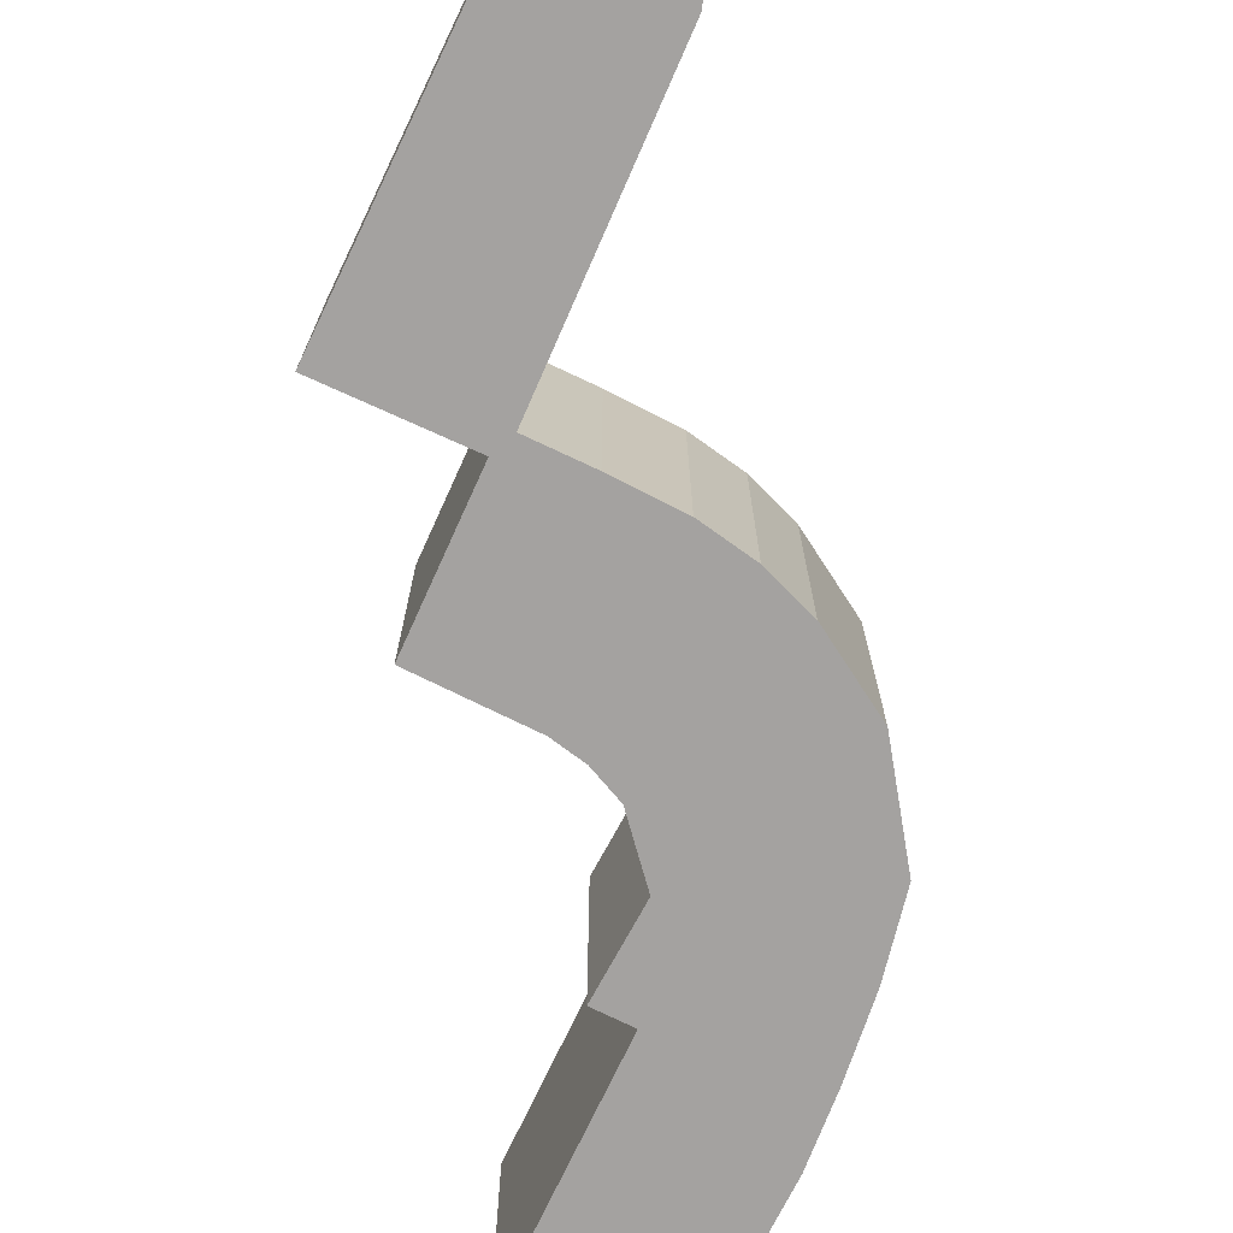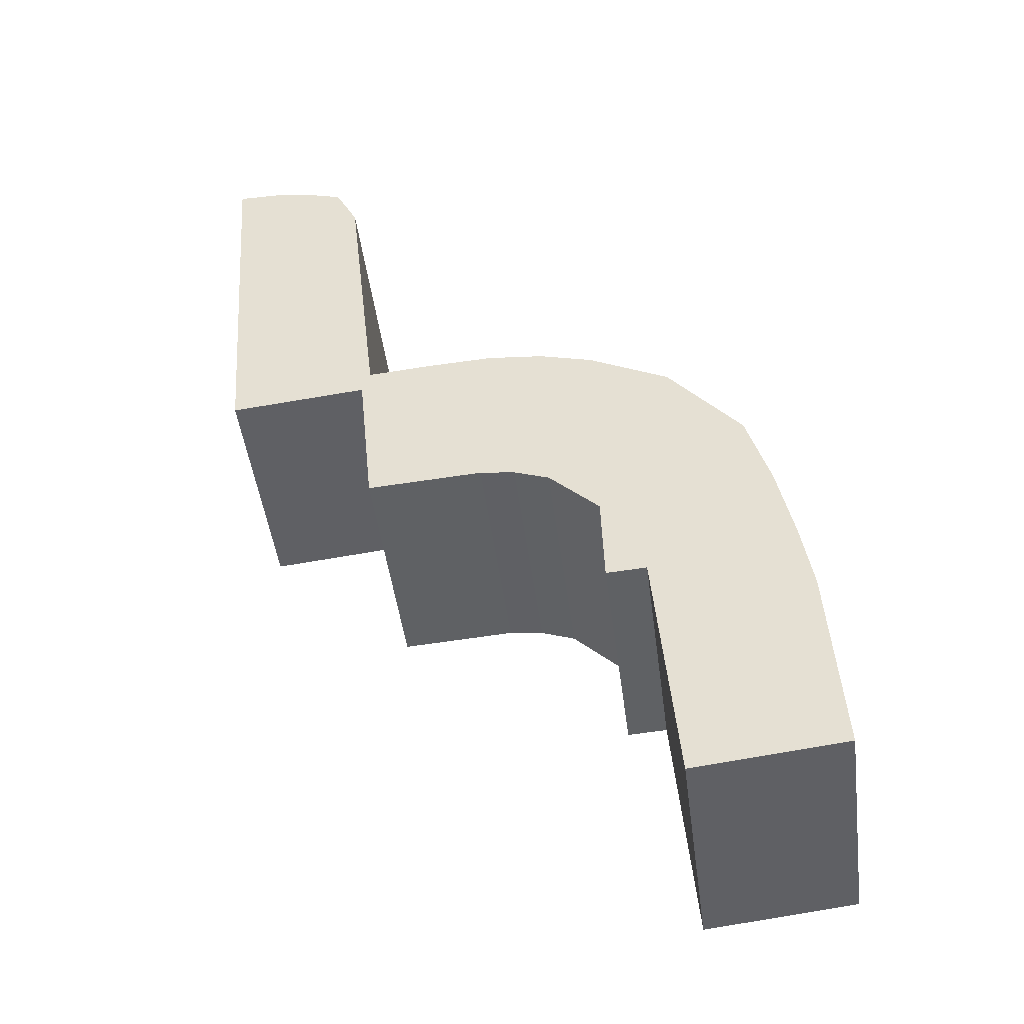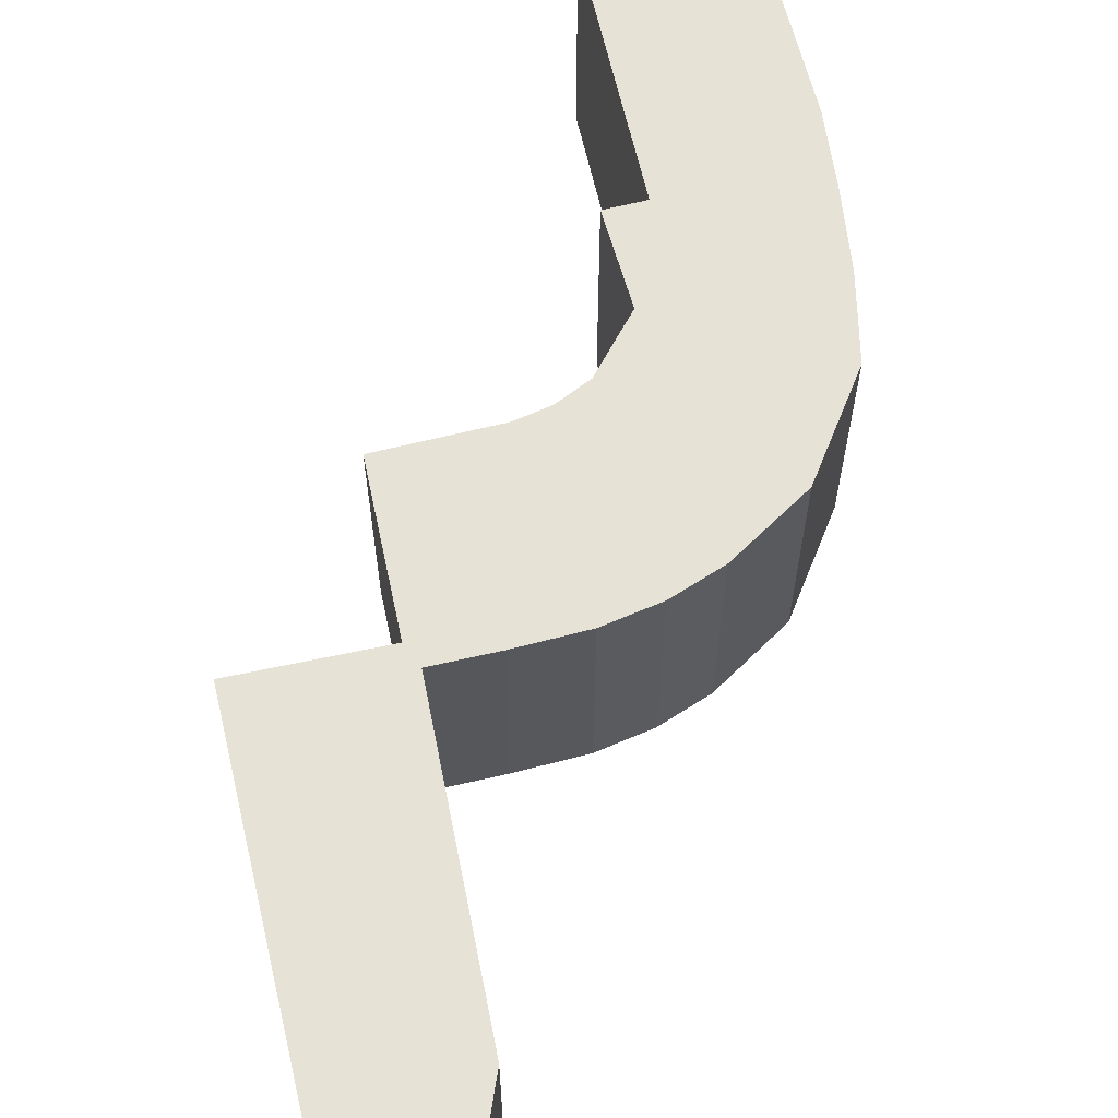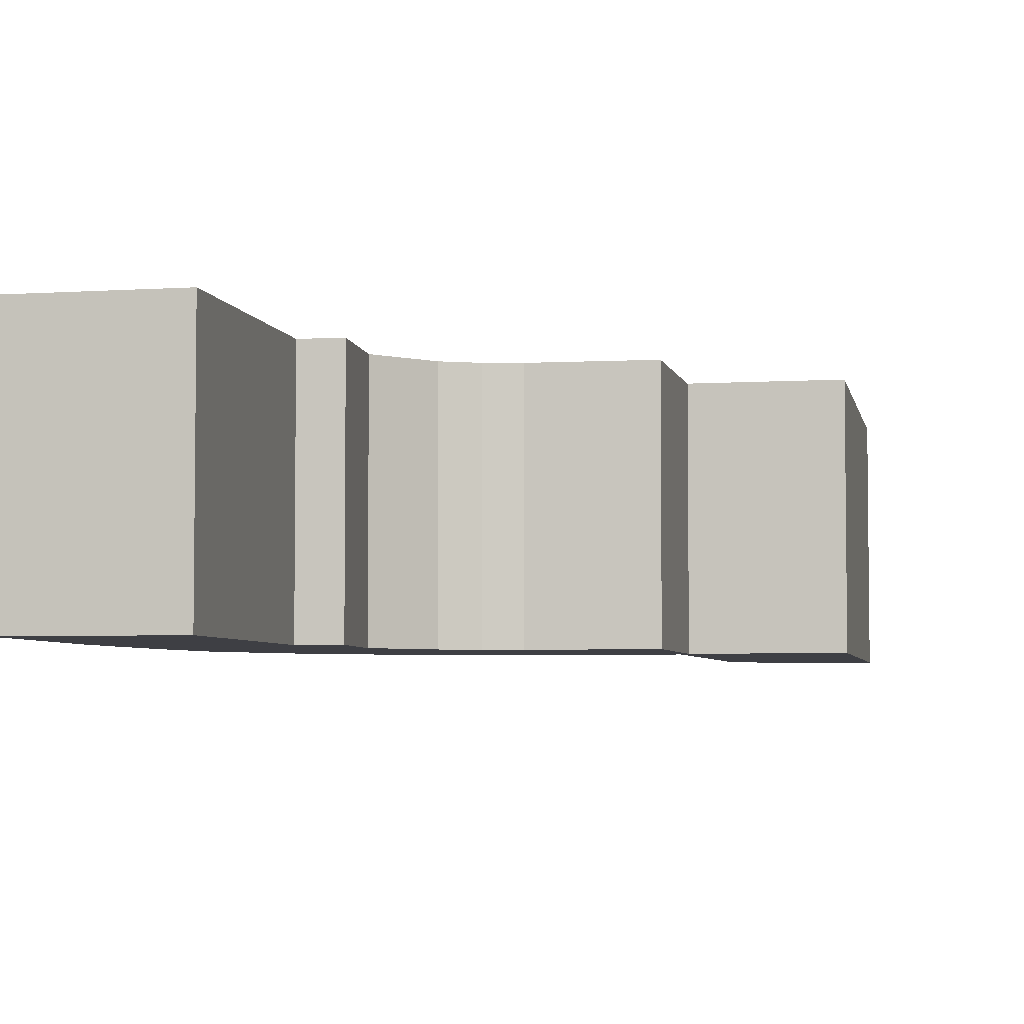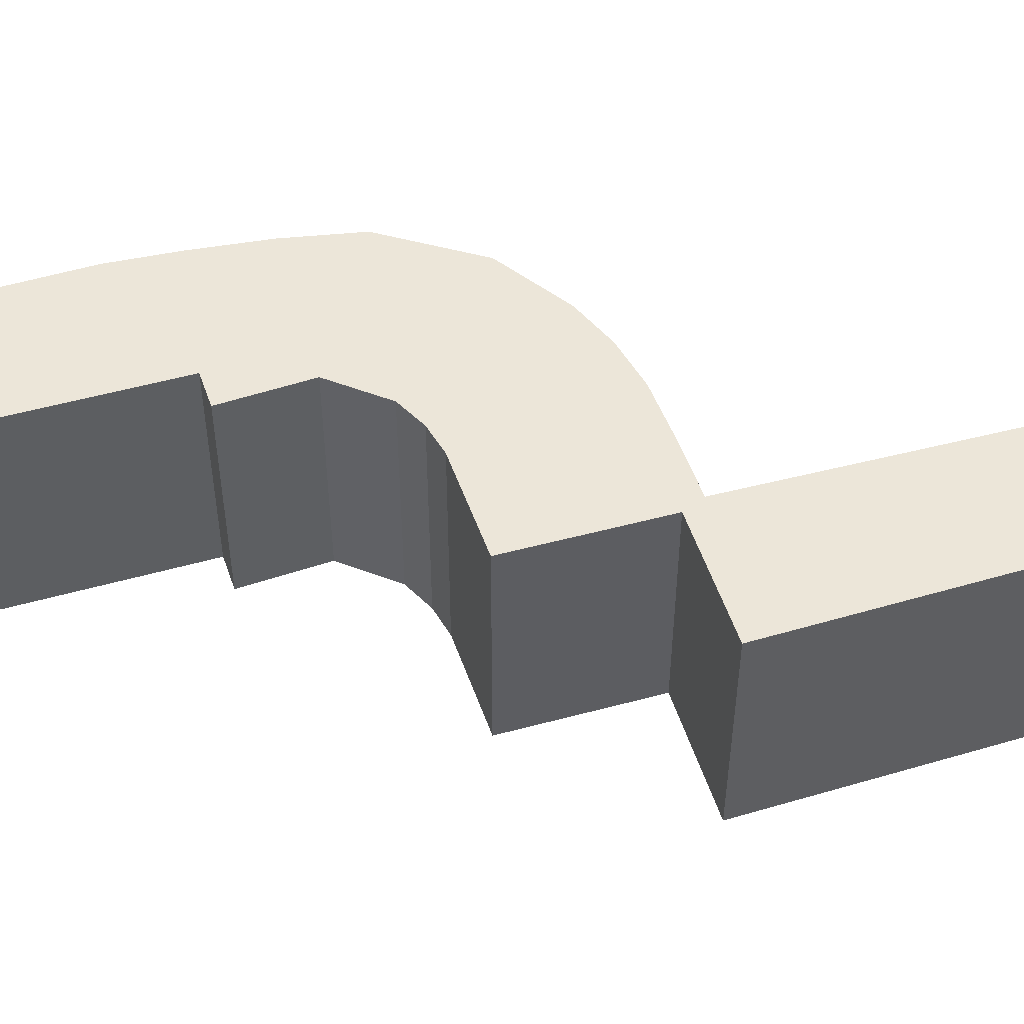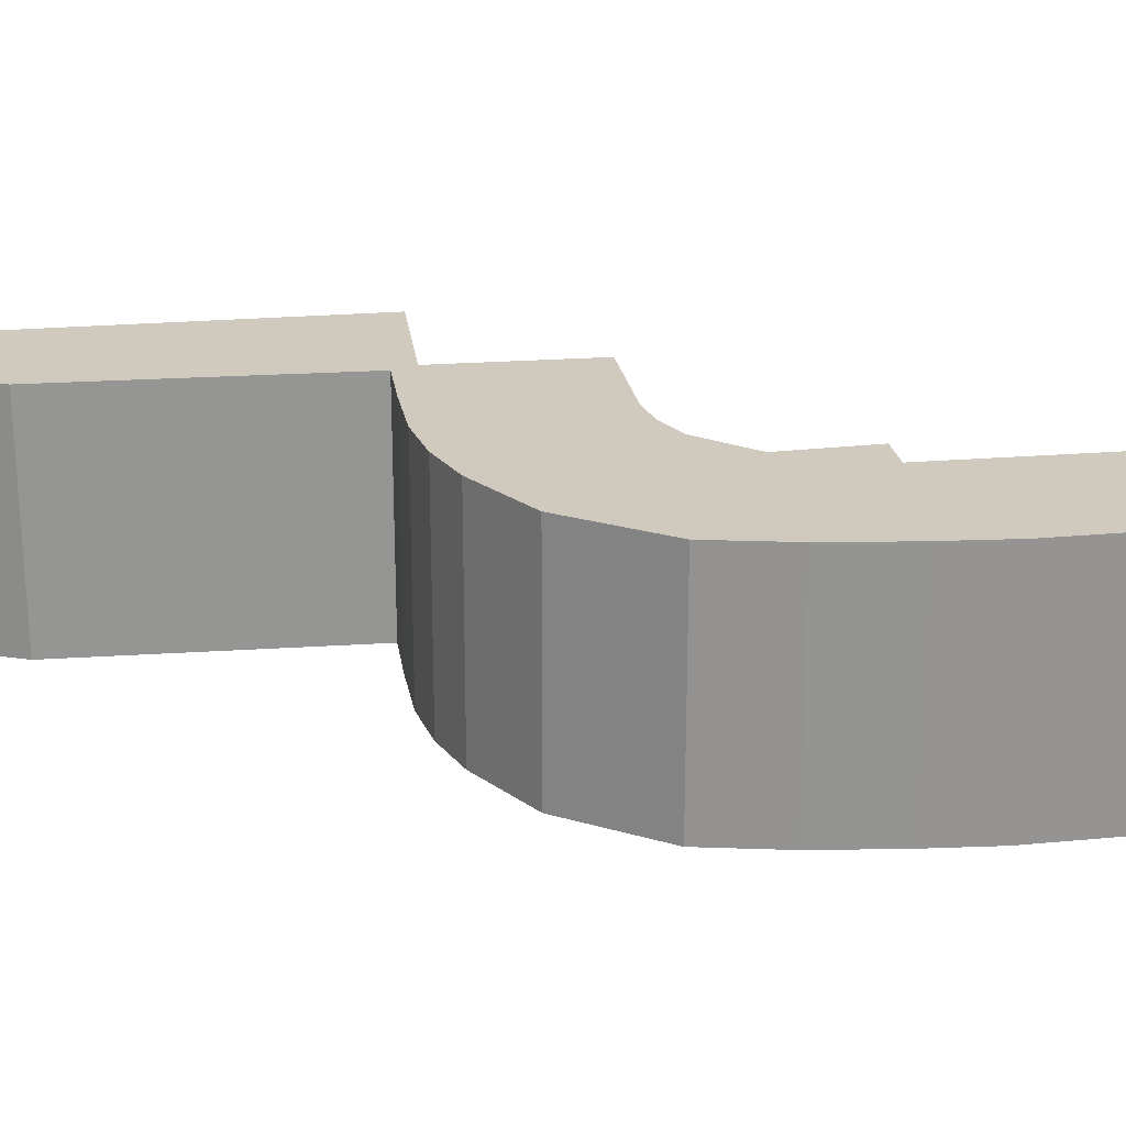
<metadata>
{"format":"obj","ext":"obj","renderer":"f3d","projection":"perspective","resolution":1024,"background":"white","views":[{"elev":-72.7,"azim":-30.0,"up":"+Y"},{"elev":-46.6,"azim":7.4,"up":"+Z"},{"elev":63.8,"azim":-17.7,"up":"+Y"},{"elev":-4.5,"azim":-173.8,"up":"+Y"},{"elev":49.2,"azim":-112.4,"up":"+Y"},{"elev":23.1,"azim":77.2,"up":"+Y"}]}
</metadata>
<code>
v  5.878 2.916 -11.51
v  7.539 2.916 -8.939
v  7.686 2.916 -11.32
v  5.618 2.916 -8.465
v  7.401 2.916 -8.074
v  7.204 2.916 -7.104
v  5.133 2.916 -8.495
v  6.924 2.916 -6.141
v  5.098 2.916 -7.356
v  6.038 2.916 -5.068
v  4.486 2.916 -6.757
v  4.06 2.916 -6.6
v  5.057 2.916 -4.566
v  3.638 2.916 -6.548
v  2.241 2.916 -6.635
v  4.413 2.916 -4.387
v  2.049 2.916 -4.709
v  3.734 2.916 -4.318
v  2.896 2.916 -4.359
v  2.145 2.916 -4.42
v  0.368 2.916 -4.872
v  1.738 2.916 -0.787
v  0 2.916 1.786e-16
v  1.455 2.916 -0.222
v  1.077 2.916 -0.104
v  0.611 2.916 -0.005
v  2.241 4.063e-16 -6.635
v  2.049 2.883e-16 -4.709
v  0.368 2.983e-16 -4.872
v  0 0 0
v  5.878 7.048e-16 -11.51
v  5.618 5.183e-16 -8.465
v  5.133 5.202e-16 -8.495
v  5.098 4.504e-16 -7.356
v  7.686 6.93e-16 -11.32
v  3.638 4.009e-16 -6.548
v  4.486 4.137e-16 -6.757
v  4.06 4.041e-16 -6.6
v  0.611 3.062e-19 -0.005
v  1.077 6.368e-18 -0.104
v  1.455 1.359e-17 -0.222
v  2.145 2.706e-16 -4.42
v  2.896 2.669e-16 -4.359
v  3.734 2.644e-16 -4.318
v  4.413 2.686e-16 -4.387
v  5.057 2.796e-16 -4.566
v  1.738 4.819e-17 -0.787
v  6.038 3.103e-16 -5.068
v  6.924 3.76e-16 -6.141
v  7.204 4.35e-16 -7.104
v  7.401 4.944e-16 -8.074
v  7.539 5.474e-16 -8.939
g defaultobject
f 1 2 3
f 2 1 4
f 2 4 5
f 5 4 6
f 6 4 7
f 6 7 8
f 8 7 9
f 8 9 10
f 10 9 11
f 10 11 12
f 10 12 13
f 13 12 14
f 13 14 15
f 13 15 16
f 16 15 17
f 16 17 18
f 18 17 19
f 19 17 20
f 20 17 21
f 20 21 22
f 22 21 23
f 22 23 24
f 24 23 25
f 25 23 26
f 27 17 15
f 17 27 28
f 29 23 21
f 23 29 30
f 31 4 1
f 4 31 32
f 33 9 7
f 9 33 34
f 28 21 17
f 21 28 29
f 35 1 3
f 1 35 31
f 32 7 4
f 7 32 33
f 36 15 14
f 15 36 27
f 37 12 11
f 12 37 38
f 38 14 12
f 14 38 36
f 30 26 23
f 26 30 39
f 39 25 26
f 25 39 40
f 40 24 25
f 24 40 41
f 42 19 20
f 19 42 43
f 43 18 19
f 18 43 44
f 44 16 18
f 16 44 45
f 45 13 16
f 13 45 46
f 41 22 24
f 22 41 47
f 46 10 13
f 10 46 48
f 48 8 10
f 8 48 49
f 47 20 22
f 20 47 42
f 49 6 8
f 6 49 50
f 50 5 6
f 5 50 51
f 51 2 5
f 2 51 52
f 52 3 2
f 3 52 35
f 34 11 9
f 11 34 37
f 52 31 35
f 31 52 32
f 32 52 51
f 32 51 50
f 32 50 49
f 32 49 33
f 33 49 34
f 34 49 48
f 34 48 37
f 37 48 46
f 37 46 38
f 38 46 36
f 36 46 27
f 27 46 45
f 27 45 44
f 27 44 28
f 28 44 43
f 28 43 42
f 28 42 29
f 29 42 47
f 29 47 30
f 30 47 41
f 30 41 40
f 30 40 39

</code>
